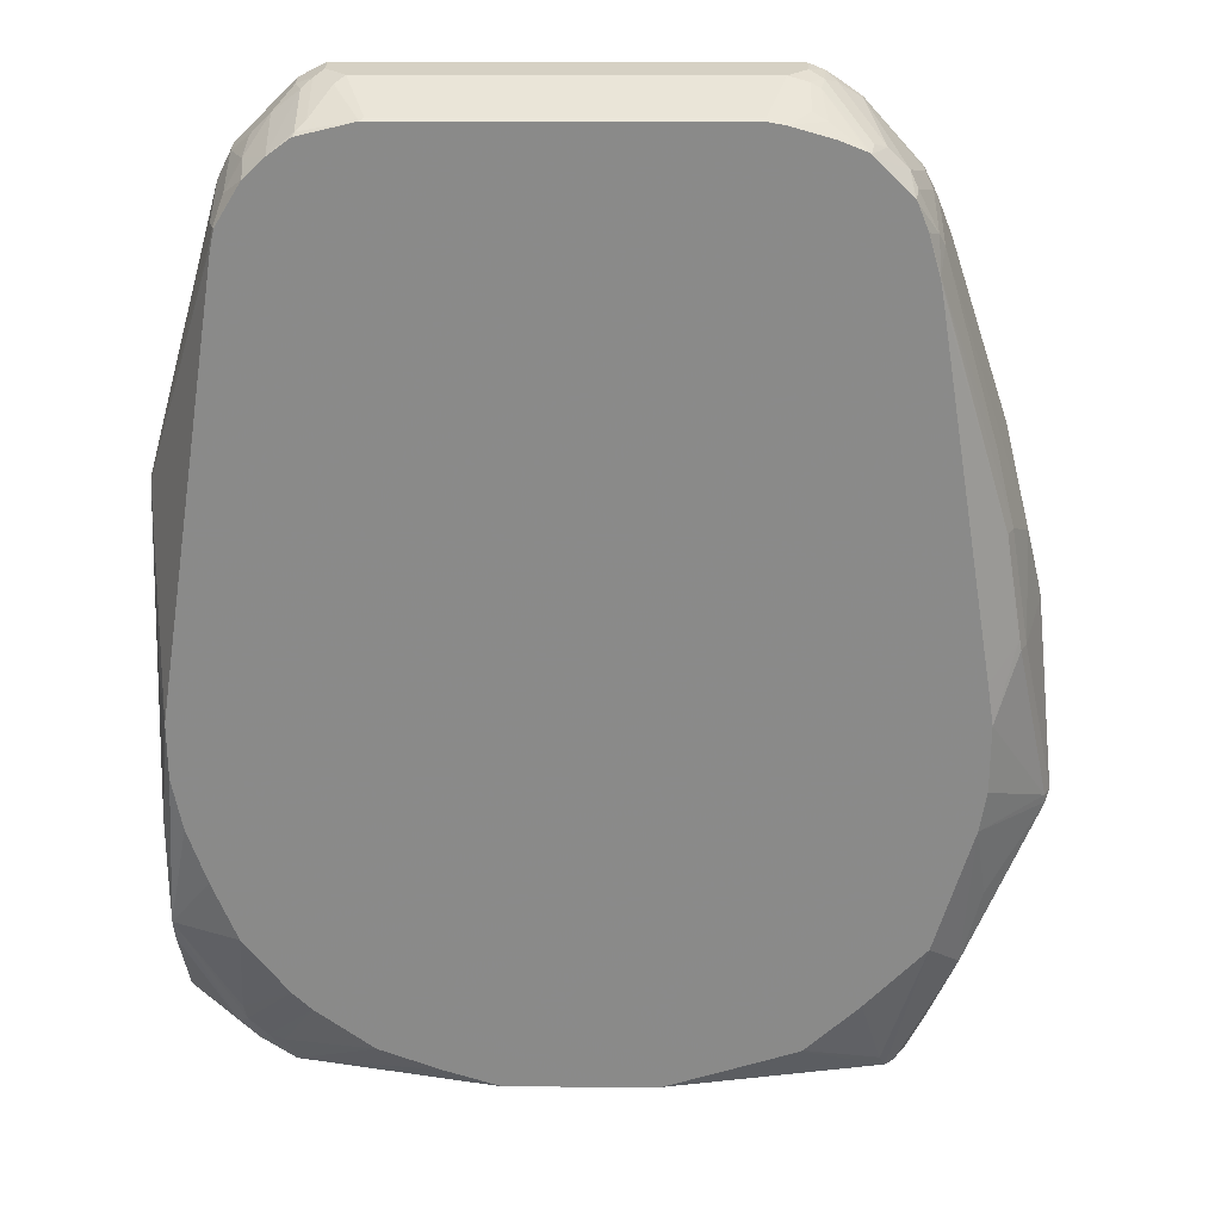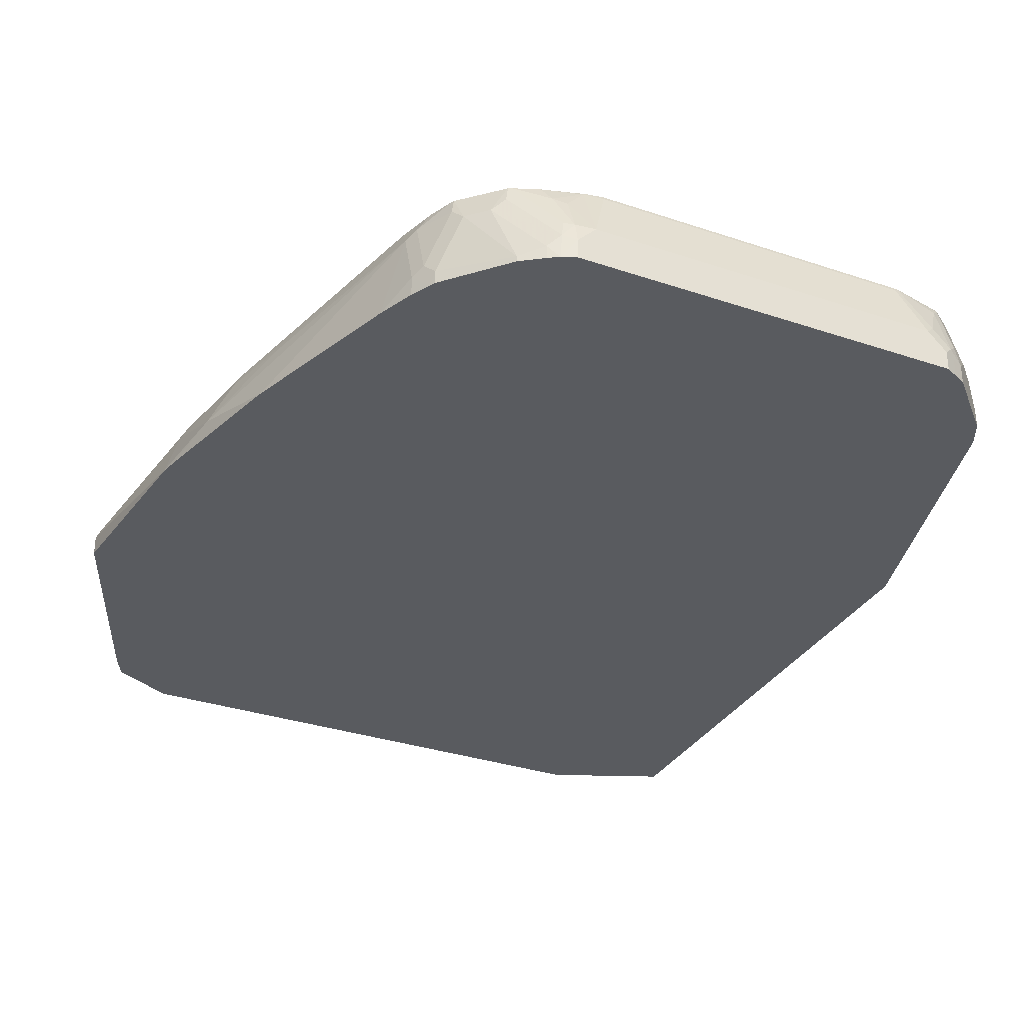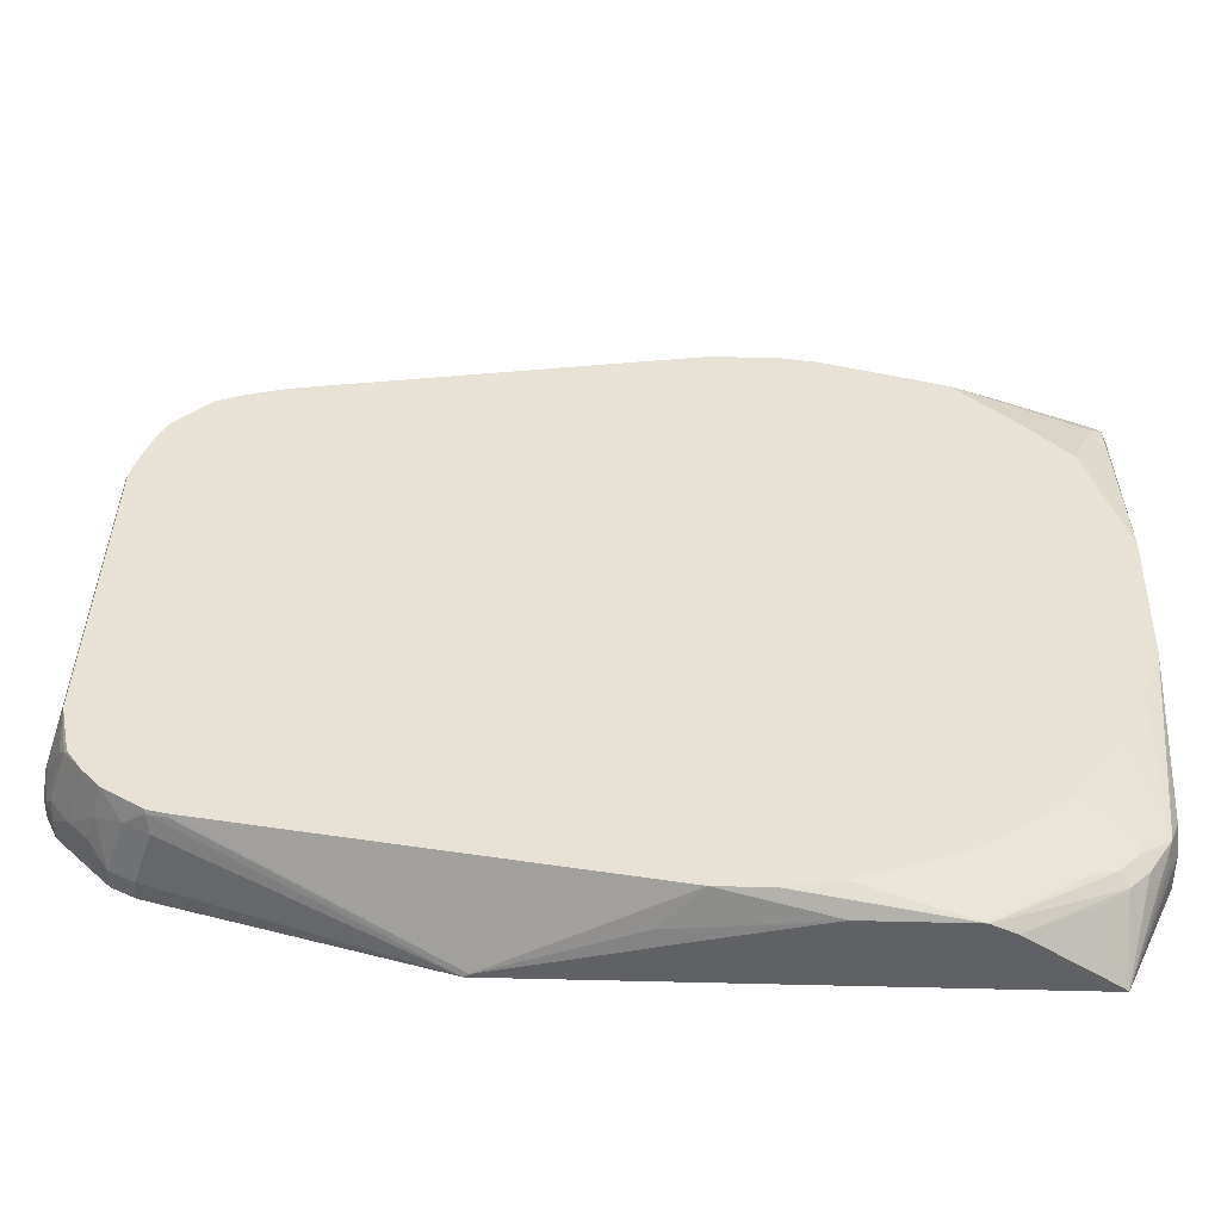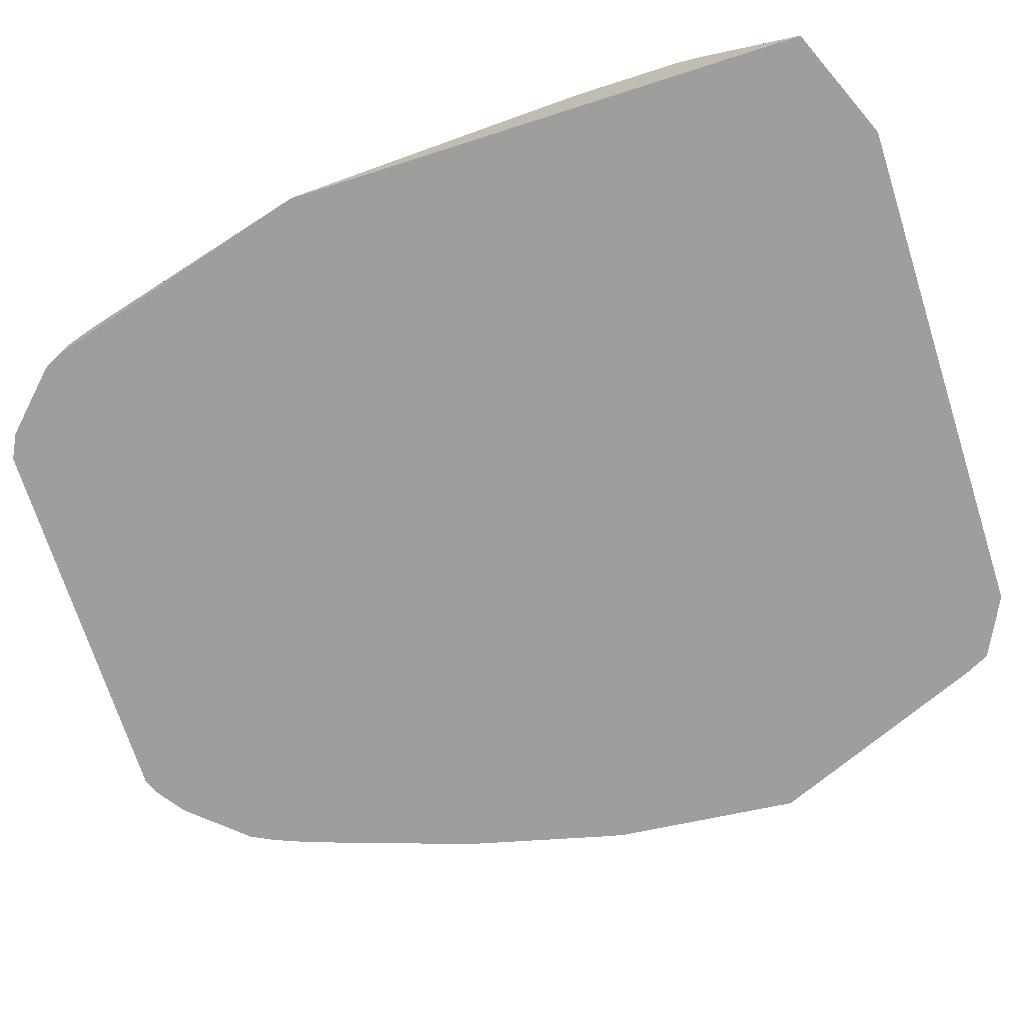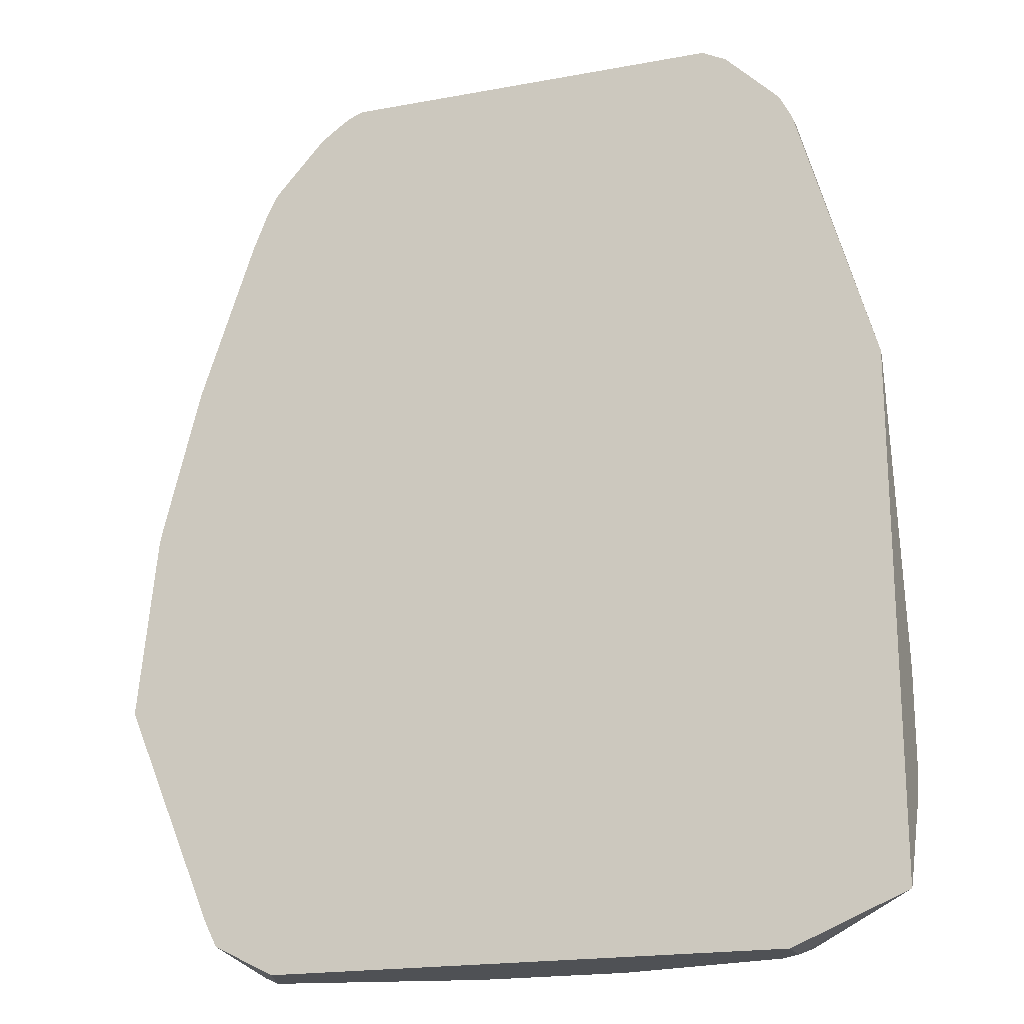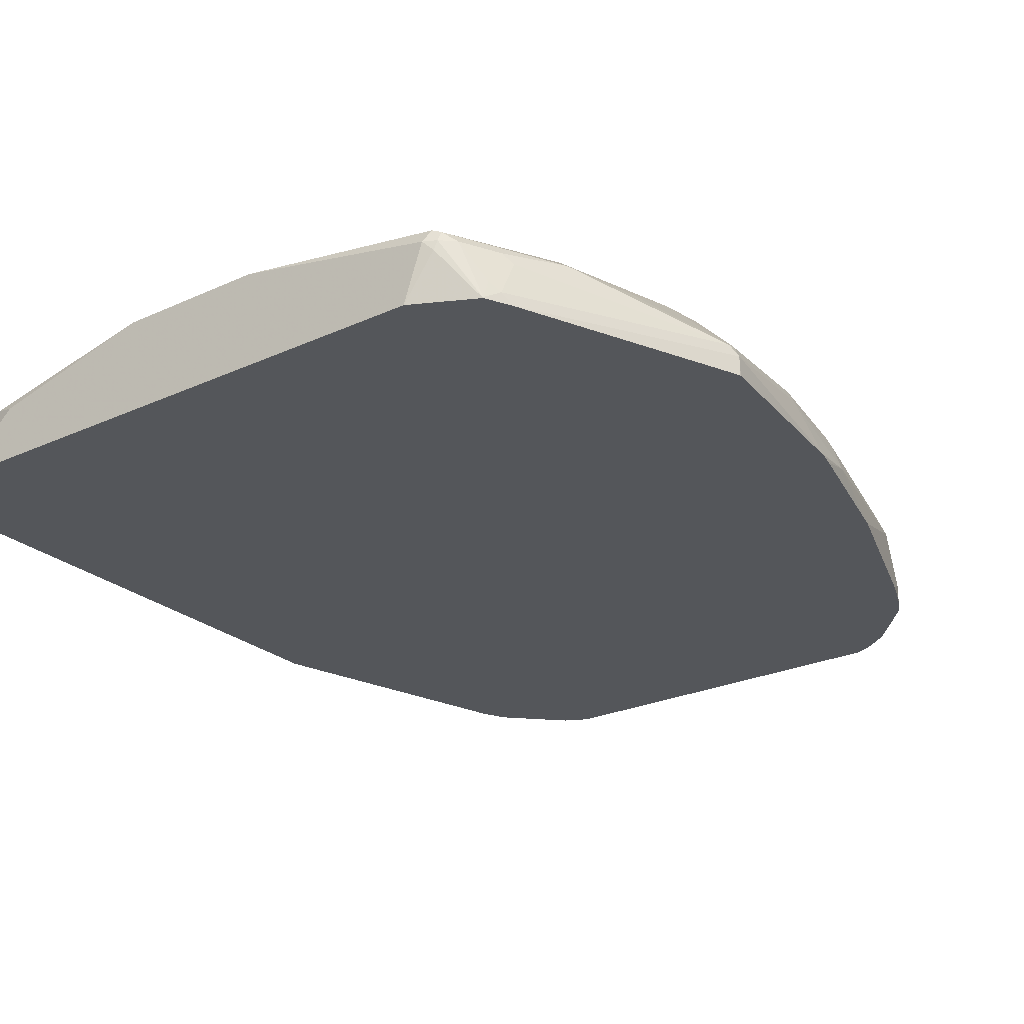
<metadata>
{"format":"obj","ext":"obj","renderer":"f3d","projection":"perspective","resolution":1024,"background":"white","views":[{"elev":26.6,"azim":0.3,"up":"+Y"},{"elev":-32.2,"azim":154.7,"up":"+Z"},{"elev":40.1,"azim":-88.3,"up":"+Z"},{"elev":-70.9,"azim":-72.3,"up":"+Z"},{"elev":-19.5,"azim":-161.0,"up":"+Y"},{"elev":-25.2,"azim":36.4,"up":"+Z"}]}
</metadata>
<code>
v 0.5126 -0.1592 -0.2252
v 0.5126 -0.1602 -0.2083
v 0.5126 -0.1602 -0.2252
v 0.4966 0.0009723 -0.2252
v 0.4966 1.254e-05 -0.2243
v 0.4806 -0.01598 -0.1762
v 0.5073 -0.1602 -0.1976
v 0.5086 -0.1682 -0.2003
v 0.4325 -0.3524 -0.2243
v 0.4328 -0.3518 -0.2252
v 0.4933 0.01601 -0.2252
v 0.4806 0.06407 -0.2083
v 0.4645 0.08007 -0.1762
v 0.4753 -0.01598 -0.1655
v 0.4541 -0.1253 -0.141
v 0.4486 -0.1602 -0.141
v 0.4541 -0.06725 -0.141
v 0.4606 -0.2322 -0.1682
v 0.4445 -0.2963 -0.1682
v 0.4285 -0.3444 -0.1842
v 0.4285 -0.3604 -0.2163
v 0.4221 -0.3732 -0.2252
v 0.4612 0.1441 -0.2252
v 0.4005 0.3043 -0.1602
v 0.4486 0.1441 -0.1762
v 0.4592 0.08007 -0.1655
v 0.3965 0.2883 -0.1422
v 0.4566 0.08807 -0.1642
v 0.4725 -0.007985 -0.1642
v 0.417 -0.2681 -0.141
v 0.4486 -0.03198 -0.141
v 0.4345 -0.3044 -0.1642
v 0.4285 -0.3284 -0.1682
v 0.4225 -0.3524 -0.1762
v 0.4065 -0.3844 -0.1762
v 0.4225 -0.3684 -0.2083
v 0.4218 -0.3738 -0.2243
v 0.4218 -0.3738 -0.2252
v 0.4131 0.2883 -0.2252
v 0.4005 0.3204 -0.2083
v 0.3951 0.315 -0.1549
v 0.3864 0.3204 -0.141
v 0.396 0.2874 -0.141
v 0.3963 0.2861 -0.141
v 0.3988 0.2723 -0.141
v 0.3663 -0.3214 -0.141
v 0.3845 -0.3844 -0.1602
v 0.3898 -0.3951 -0.1655
v 0.3965 -0.3924 -0.1682
v 0.4025 -0.3684 -0.1642
v 0.4205 -0.3444 -0.1682
v 0.3951 -0.3951 -0.1762
v 0.3925 -0.3964 -0.1842
v 0.3684 -0.4005 -0.2252
v 0.4122 0.2908 -0.2252
v 0.4005 0.3204 -0.2252
v 0.4 0.3214 -0.2252
v 0.392 0.3373 -0.2252
v 0.3898 0.3417 -0.2136
v 0.3951 0.331 -0.2029
v 0.3791 0.347 -0.1549
v 0.378 0.3412 -0.141
v 0.3209 -0.3641 -0.141
v 0.3188 -0.3652 -0.141
v 0.2082 -0.4005 -0.141
v 0.3845 -0.4005 -0.1762
v -0.08009 -0.4005 -0.2252
v 0.3898 0.3417 -0.2252
v 0.3738 0.3577 -0.1655
v 0.3444 0.3925 -0.2203
v 0.3764 0.3444 -0.141
v 0.08012 -0.4005 -0.141
v -0.1027 -0.3911 -0.2252
v -0.08009 -0.4005 -0.1922
v 0.3444 0.3925 -0.2252
v 0.3577 0.3737 -0.1655
v 0.346 0.3749 -0.141
v 0.3749 0.346 -0.141
v 0.3257 0.4058 -0.2136
v -0.06404 -0.4005 -0.1762
v 0.03209 -0.3844 -0.141
v -0.08809 -0.3924 -0.1682
v -0.05869 -0.3951 -0.1655
v -0.1793 -0.3587 -0.2252
v -0.1014 -0.3898 -0.1869
v 0.3257 0.4058 -0.2252
v 0.3471 0.3791 -0.1549
v 0.3444 0.3765 -0.141
v 0.3167 0.4116 -0.2252
v 0.315 0.4112 -0.2029
v -0.02035 -0.3639 -0.141
v -0.09608 -0.3684 -0.1602
v -0.1094 -0.3657 -0.1629
v -0.1174 -0.3738 -0.1709
v -0.1793 0.09942 -0.2252
v -0.1335 -0.3577 -0.1709
v -0.1793 -0.3556 -0.2221
v 0.3123 0.4084 -0.1882
v 0.3413 0.3781 -0.141
v 0.3054 0.4162 -0.2252
v 0.3043 0.4165 -0.2083
v 0.3043 0.4124 -0.1902
v -0.0698 -0.3261 -0.141
v -0.1255 -0.3497 -0.1629
v -0.1793 0.09486 -0.2219
v -0.1121 0.3043 -0.1442
v -0.1081 0.3224 -0.1442
v -0.1121 0.3204 -0.1602
v -0.1121 0.3364 -0.2083
v -0.1121 0.3364 -0.2252
v -0.1793 -0.2563 -0.1602
v -0.1793 -0.2781 -0.1705
v -0.1468 -0.3391 -0.1736
v -0.1793 -0.3551 -0.2218
v 0.315 0.3951 -0.1549
v 0.3204 0.3864 -0.141
v 0.3043 0.4165 -0.2252
v 0.2884 0.4165 -0.1922
v 0.3043 0.4004 -0.1602
v -0.08585 -0.3101 -0.141
v -0.1281 -0.3364 -0.1602
v -0.1105 0.3059 -0.141
v -0.1793 0.07271 -0.2165
v -0.1762 -0.03198 -0.1762
v -0.1686 -0.06725 -0.141
v -0.1077 0.3186 -0.141
v -0.1065 0.3232 -0.141
v -0.08538 0.3577 -0.141
v -0.1014 0.3417 -0.1602
v -0.1014 0.3577 -0.2083
v -0.1014 0.3577 -0.2252
v -0.1236 -0.2607 -0.141
v -0.1442 -0.2082 -0.141
v -0.1602 -0.1602 -0.141
v -0.1686 -0.1153 -0.141
v -0.1793 -0.1634 -0.1602
v 0.2884 0.3965 -0.1422
v 0.2873 0.396 -0.141
v -0.032 0.4165 -0.2252
v -0.01601 0.4165 -0.1922
v 0.2723 0.4004 -0.1442
v -0.1793 -0.06725 -0.1826
v -0.1793 -0.1453 -0.1642
v -0.06831 0.3739 -0.141
v -0.08809 0.3644 -0.1682
v -0.09073 0.3631 -0.1762
v -0.08538 0.3737 -0.1922
v -0.06939 0.3898 -0.1922
v -0.06939 0.3898 -0.2252
v 0.2861 0.3963 -0.141
v -0.0427 0.4112 -0.2252
v -0.032 0.4165 -0.2083
v -0.024 0.4124 -0.1842
v -0.003207 0.3988 -0.141
v 4.49e-05 0.4004 -0.1442
v 0.2723 0.3988 -0.141
v -0.05124 0.3865 -0.141
v -0.04805 0.3905 -0.1442
v -0.04805 0.4064 -0.1922
v -0.05334 0.4058 -0.2083
v -0.05334 0.4058 -0.2252
v -0.05273 0.4061 -0.2252
v -0.0427 0.4112 -0.2083
v -0.03999 0.4124 -0.2003
v -0.03999 0.3965 -0.1522
v -0.04805 0.3881 -0.141
f 89 101 90
f 84 105 95
f 89 100 101
f 88 98 99
f 90 101 102
f 87 98 88
f 87 90 98
f 84 112 111
f 84 142 123
f 84 143 142
f 84 136 143
f 84 111 136
f 84 114 112
f 84 97 114
f 90 102 98
f 84 96 97
f 84 123 105
f 91 103 92
f 96 114 97
f 93 103 120
f 84 94 96
f 100 117 101
f 99 115 116
f 98 115 99
f 98 102 115
f 96 113 114
f 96 112 113
f 96 111 112
f 96 104 111
f 95 109 110
f 95 108 109
f 95 107 108
f 95 106 107
f 95 105 106
f 94 104 96
f 93 104 94
f 93 120 104
f 92 103 93
f 82 84 85
f 59 75 70
f 82 93 94
f 69 78 71
f 69 77 78
f 69 76 77
f 67 74 73
f 61 71 62
f 61 69 71
f 59 70 69
f 101 117 139
f 59 68 75
f 59 61 60
f 59 69 61
f 58 68 59
f 54 74 67
f 54 80 74
f 54 72 80
f 54 65 72
f 54 66 65
f 69 70 76
f 82 94 84
f 70 75 86
f 70 79 76
f 82 92 93
f 82 91 92
f 81 91 82
f 80 83 82
f 79 89 90
f 79 86 89
f 76 90 87
f 76 79 90
f 76 88 77
f 76 87 88
f 74 85 84
f 74 82 85
f 74 80 82
f 73 74 84
f 72 83 80
f 72 82 83
f 72 81 82
f 70 86 79
f 101 139 152
f 116 137 138
f 101 140 118
f 144 158 159
f 144 157 158
f 141 156 150
f 141 154 156
f 141 155 154
f 140 154 155
f 140 153 154
f 144 159 148
f 140 164 153
f 139 163 152
f 139 151 163
f 137 141 150
f 137 150 138
f 130 149 131
f 130 148 149
f 130 147 148
f 140 152 164
f 144 148 145
f 145 147 146
f 145 148 147
f 53 66 54
f 160 162 161
f 160 163 162
f 160 164 163
f 159 164 160
f 158 164 159
f 158 165 164
f 157 166 158
f 154 158 166
f 154 165 158
f 153 165 154
f 153 164 165
f 152 163 164
f 151 162 163
f 148 161 149
f 148 160 161
f 148 159 160
f 130 146 147
f 129 146 130
f 129 145 146
f 128 145 129
f 108 130 109
f 108 129 130
f 107 129 108
f 107 128 129
f 107 127 128
f 107 126 127
f 106 126 107
f 106 122 126
f 105 125 122
f 105 124 125
f 105 123 124
f 105 122 106
f 104 121 111
f 104 120 121
f 102 119 115
f 102 118 119
f 101 118 102
f 109 130 131
f 101 152 140
f 109 131 110
f 111 133 134
f 128 144 145
f 124 136 125
f 124 143 136
f 124 142 143
f 123 142 124
f 120 132 121
f 118 137 119
f 118 141 137
f 118 155 141
f 118 140 155
f 115 137 116
f 115 119 137
f 112 114 113
f 111 121 132
f 111 125 136
f 111 135 125
f 111 134 135
f 111 132 133
f 52 66 53
f 15 62 71
f 48 52 49
f 11 23 12
f 10 21 22
f 9 21 10
f 8 20 21
f 8 19 20
f 8 18 19
f 8 16 18
f 12 23 24
f 7 17 15
f 7 16 8
f 7 15 16
f 6 14 7
f 6 26 14
f 6 13 26
f 6 12 13
f 5 12 6
f 7 14 17
f 12 24 25
f 12 25 13
f 13 25 27
f 15 138 150
f 15 116 138
f 15 99 116
f 15 88 99
f 15 77 88
f 15 78 77
f 15 71 78
f 49 51 50
f 15 42 62
f 15 44 43
f 15 45 44
f 15 31 45
f 15 17 31
f 14 29 17
f 14 28 29
f 14 26 28
f 13 27 26
f 4 12 5
f 15 150 156
f 4 11 12
f 2 9 10
f 1 151 139
f 1 162 151
f 1 161 162
f 1 149 161
f 1 131 149
f 1 110 131
f 1 95 110
f 1 139 117
f 1 84 95
f 1 67 73
f 1 54 67
f 1 38 54
f 1 22 38
f 1 10 22
f 1 3 10
f 1 2 3
f 1 73 84
f 1 117 100
f 1 100 89
f 1 89 86
f 2 21 9
f 2 8 21
f 2 7 8
f 2 6 7
f 2 5 6
f 2 4 5
f 1 4 2
f 1 11 4
f 1 23 11
f 1 39 23
f 1 55 39
f 1 56 55
f 1 57 56
f 1 58 57
f 1 68 58
f 1 75 68
f 1 86 75
f 2 10 3
f 15 156 154
f 15 43 42
f 15 166 157
f 35 52 37
f 35 49 52
f 33 35 34
f 33 51 35
f 32 51 33
f 32 50 51
f 30 50 32
f 15 154 166
f 30 48 49
f 30 47 48
f 30 46 47
f 29 45 31
f 28 45 29
f 28 44 45
f 28 43 44
f 27 43 28
f 27 42 43
f 35 37 36
f 27 41 42
f 35 51 49
f 38 52 53
f 48 66 52
f 48 65 66
f 48 64 65
f 47 64 48
f 47 63 64
f 46 63 47
f 41 62 42
f 41 61 62
f 41 60 61
f 40 55 56
f 40 60 41
f 40 59 60
f 40 58 59
f 40 57 58
f 40 56 57
f 39 55 40
f 38 53 54
f 37 52 38
f 26 27 28
f 30 49 50
f 24 41 27
f 15 72 65
f 15 81 72
f 15 91 81
f 15 103 91
f 15 120 103
f 15 132 120
f 15 133 132
f 15 65 64
f 15 134 133
f 15 125 135
f 15 122 125
f 15 126 122
f 15 127 126
f 15 128 127
f 15 144 128
f 15 157 144
f 24 27 25
f 15 64 63
f 15 135 134
f 15 46 30
f 15 63 46
f 24 40 41
f 24 39 40
f 23 39 24
f 22 37 38
f 21 36 37
f 21 35 36
f 21 34 35
f 20 34 21
f 21 37 22
f 19 34 20
f 19 33 34
f 19 32 33
f 17 29 31
f 16 19 18
f 16 30 19
f 19 30 32
f 15 30 16

</code>
